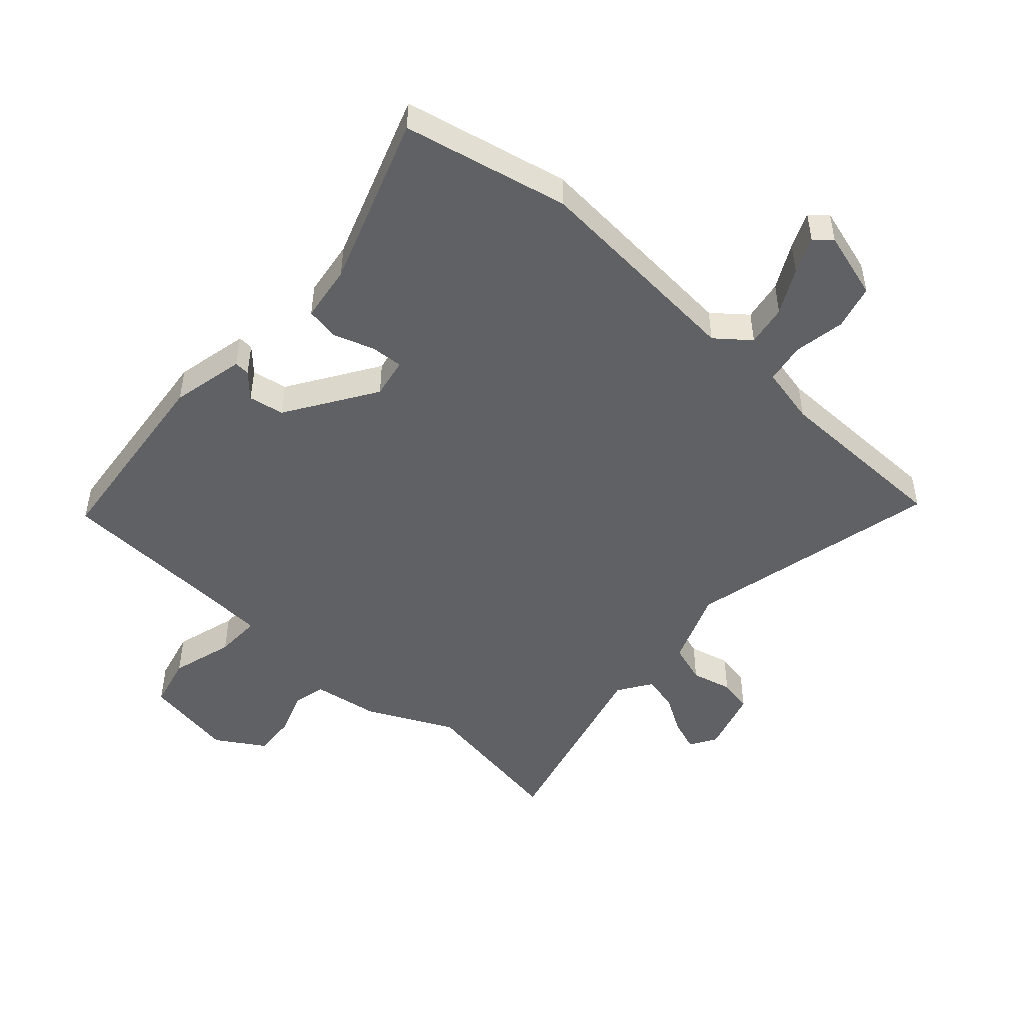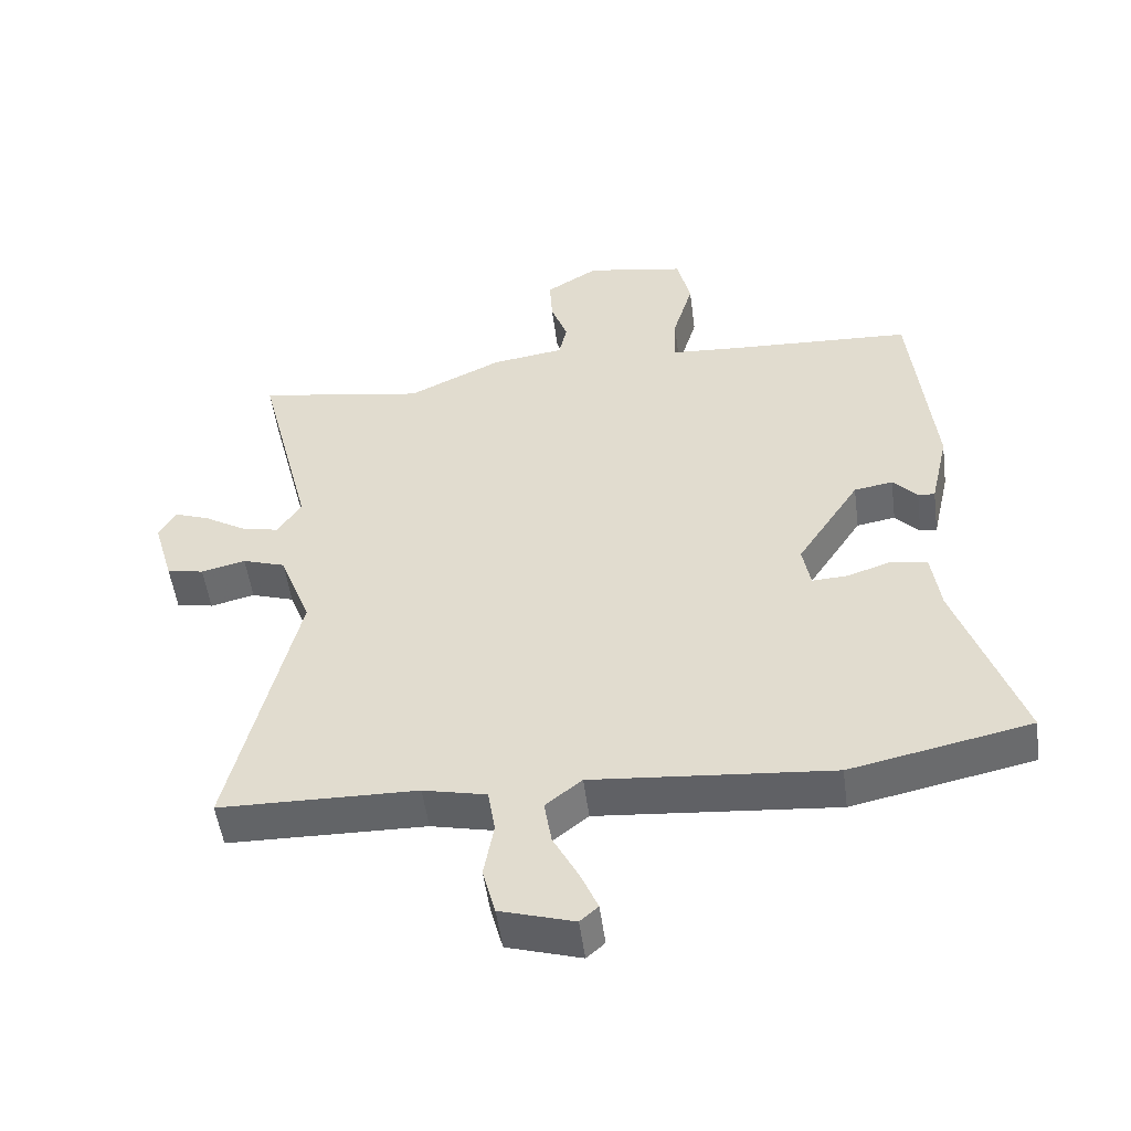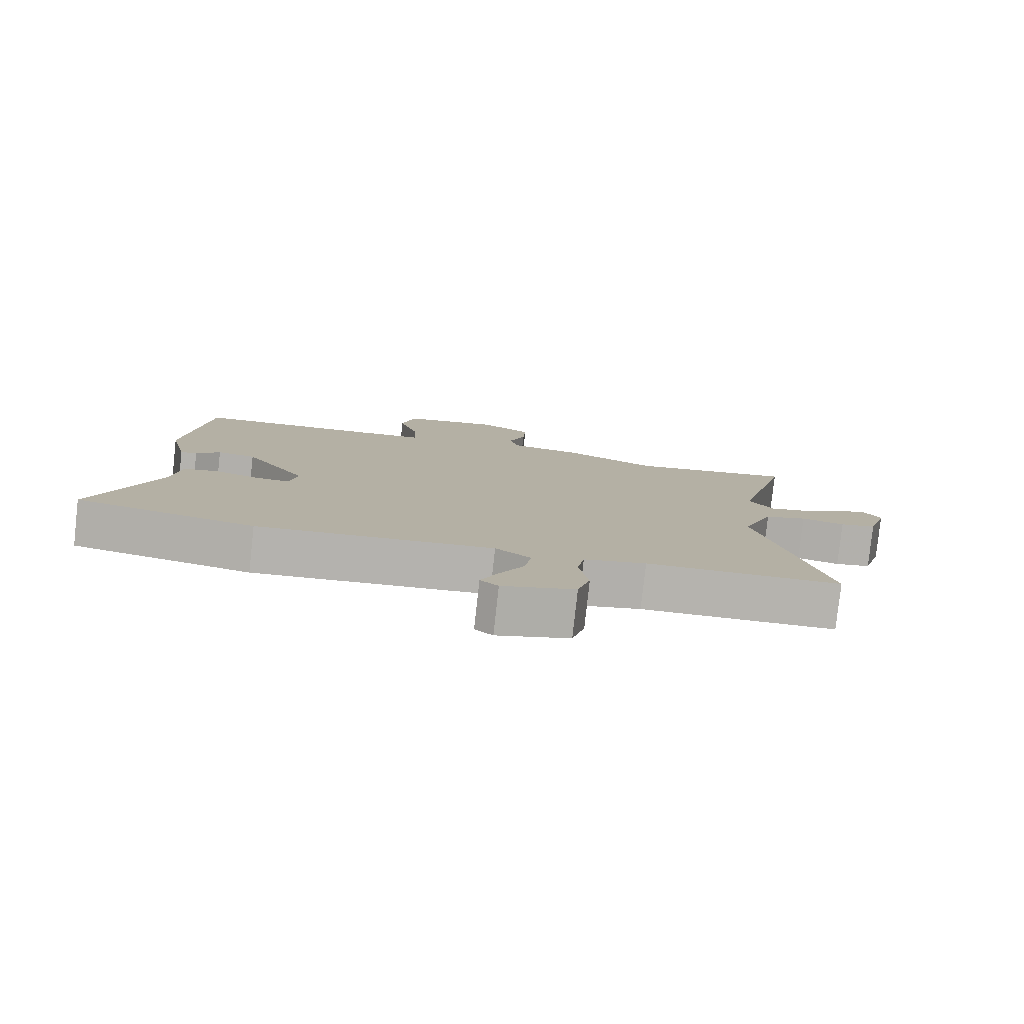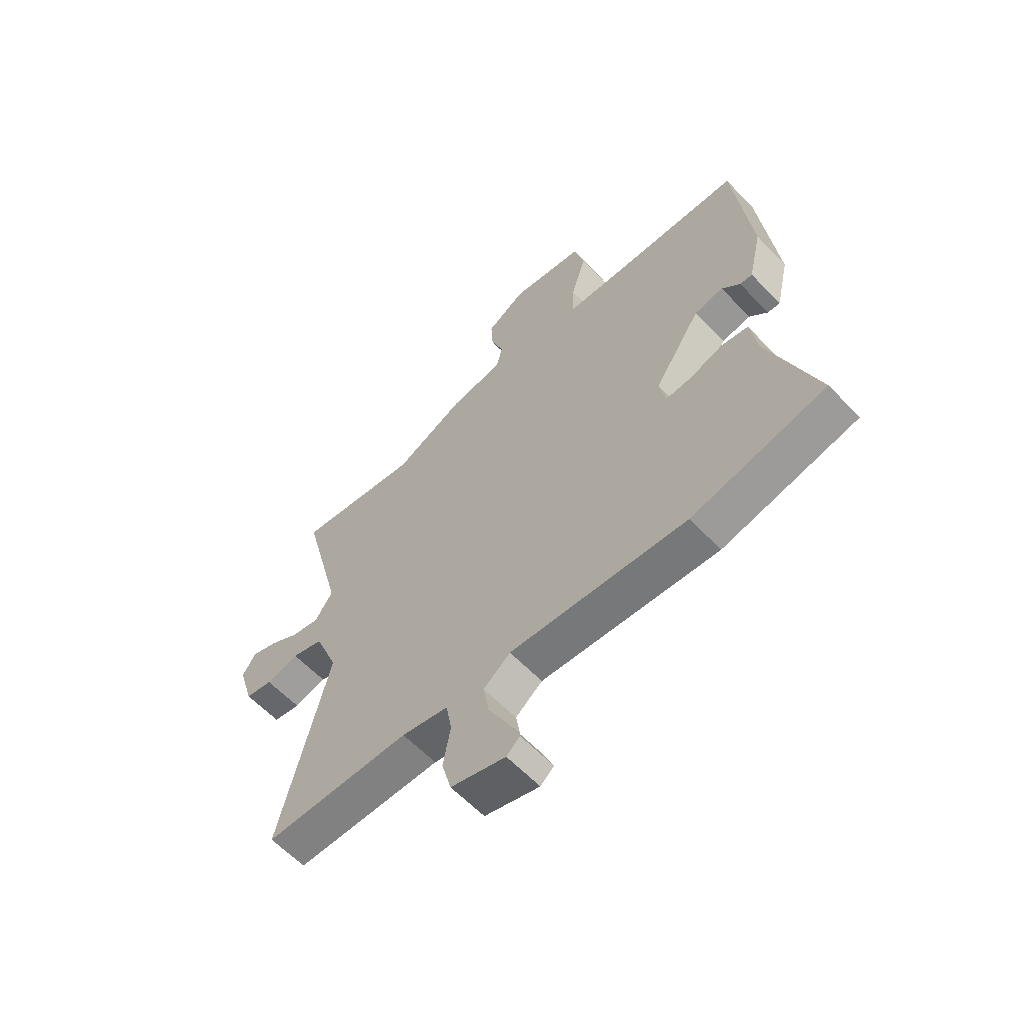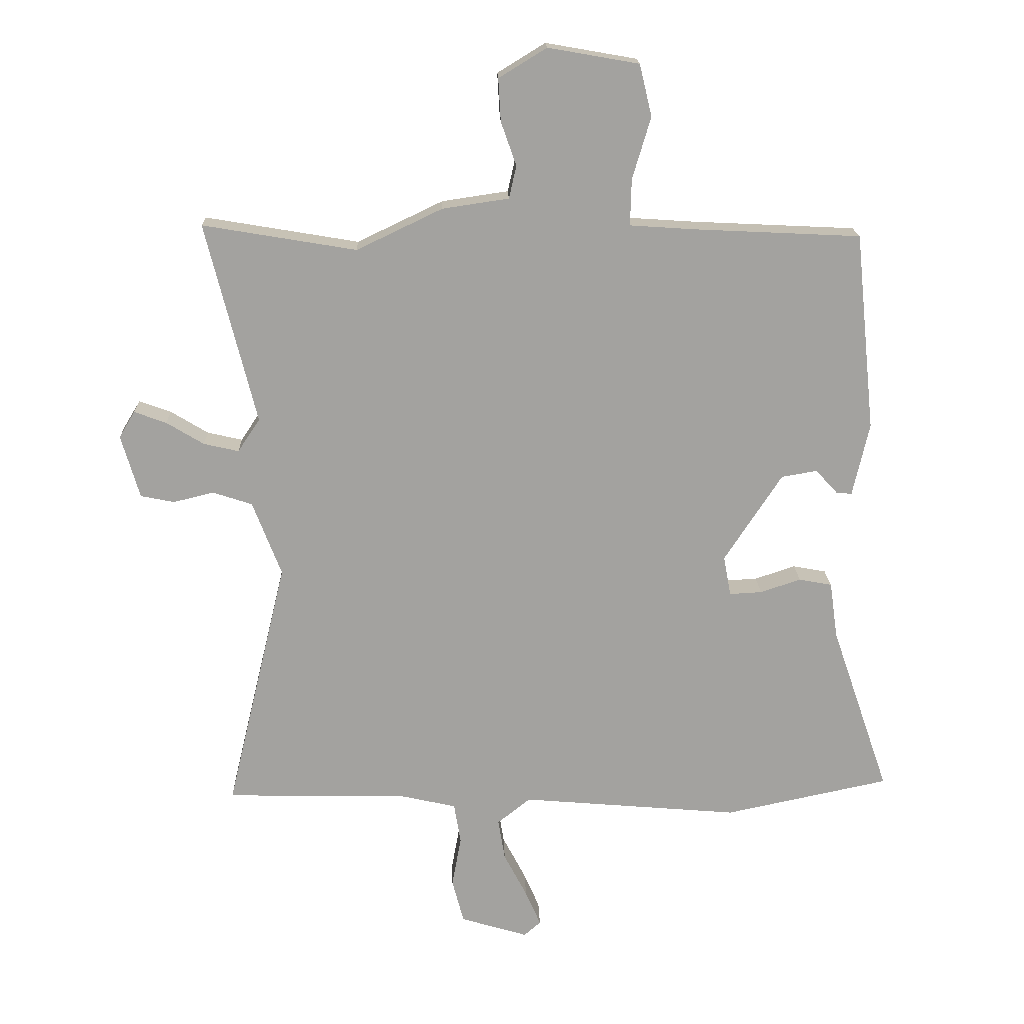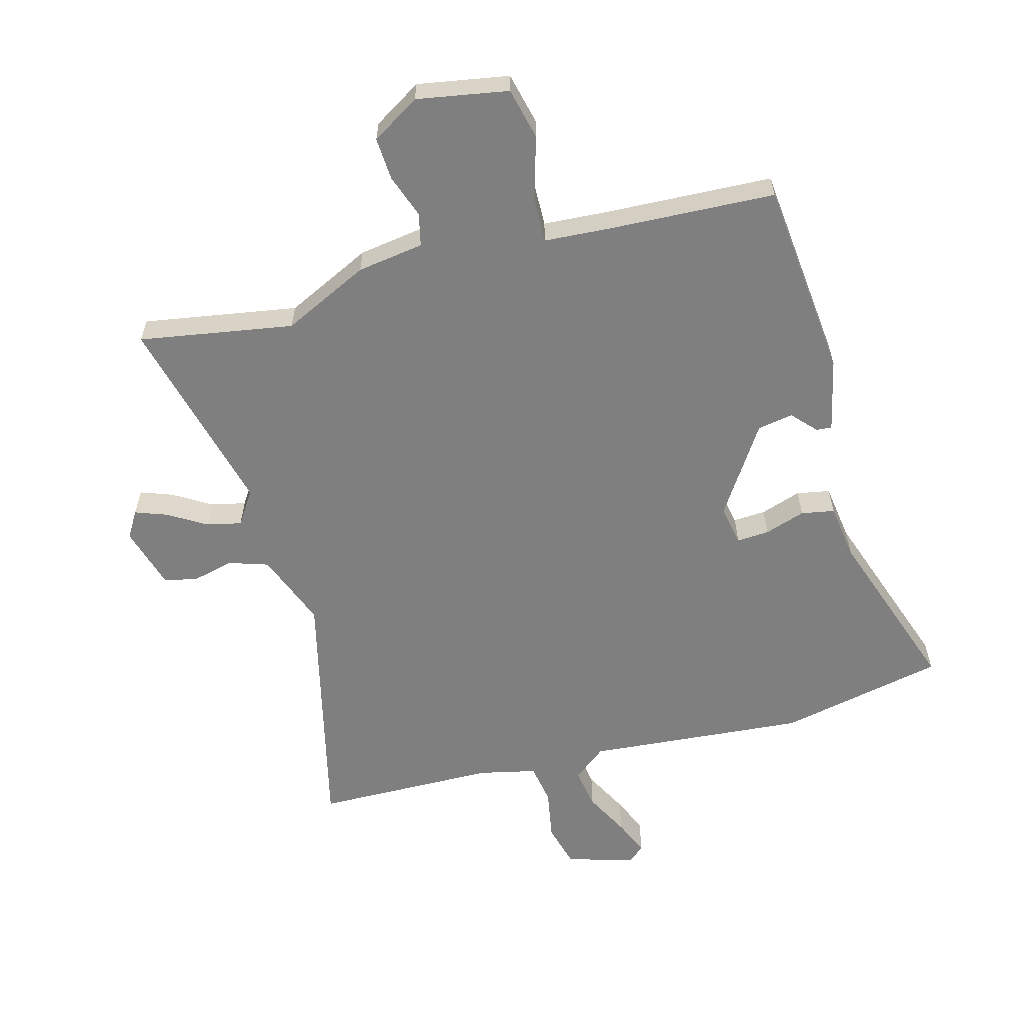
<metadata>
{"format":"obj","ext":"obj","renderer":"f3d","projection":"perspective","resolution":1024,"background":"white","views":[{"elev":-48.7,"azim":138.2,"up":"+Y"},{"elev":-51.3,"azim":7.5,"up":"+Z"},{"elev":-79.9,"azim":173.7,"up":"+Z"},{"elev":-61.2,"azim":43.6,"up":"+Z"},{"elev":17.6,"azim":-1.7,"up":"+Z"},{"elev":-59.7,"azim":15.2,"up":"+Y"}]}
</metadata>
<code>
v -0.563 0.07 -0.495
v -0.464 0.07 -0.083
v -0.511 0.07 0.039
v -0.575 0.07 0.06
v -0.641 0.07 0.044
v -0.696 0.07 0.055
v -0.726 0.07 0.158
v -0.7 0.07 0.201
v -0.648 0.07 0.182
v -0.587 0.07 0.145
v -0.53 0.07 0.132
v -0.494 0.07 0.186
v -0.576 0.07 0.513
v -0.326 0.07 0.471
v -0.186 0.07 0.538
v -0.078 0.07 0.554
v -0.066 0.07 0.607
v -0.091 0.07 0.678
v -0.095 0.07 0.747
v -0.017 0.07 0.795
v 0.131 0.07 0.769
v 0.151 0.07 0.685
v 0.121 0.07 0.584
v 0.119 0.07 0.509
v 0.223 0.07 0.502
v 0.496 0.07 0.489
v 0.529 0.07 0.167
v 0.502 0.07 0.048
v 0.477 0.07 0.05
v 0.441 0.07 0.089
v 0.383 0.07 0.079
v 0.289 0.07 -0.065
v 0.301 0.07 -0.13
v 0.354 0.07 -0.127
v 0.42 0.07 -0.105
v 0.474 0.07 -0.115
v 0.487 0.07 -0.207
v 0.582 0.07 -0.483
v 0.313 0.07 -0.54
v -0.043 0.07 -0.51
v -0.097 0.07 -0.553
v -0.086 0.07 -0.62
v -0.048 0.07 -0.693
v -0.023 0.07 -0.751
v -0.05 0.07 -0.775
v -0.16 0.07 -0.742
v -0.179 0.07 -0.67
v -0.164 0.07 -0.587
v -0.175 0.07 -0.521
v -0.269 0.07 -0.5
v -0.563 0 -0.495
v -0.464 0 -0.083
v -0.511 0 0.039
v -0.575 0 0.06
v -0.641 0 0.044
v -0.696 0 0.055
v -0.726 0 0.158
v -0.7 0 0.201
v -0.648 0 0.182
v -0.587 0 0.145
v -0.53 0 0.132
v -0.494 0 0.186
v -0.576 0 0.513
v -0.326 0 0.471
v -0.186 0 0.538
v -0.078 0 0.554
v -0.066 0 0.607
v -0.091 0 0.678
v -0.095 0 0.747
v -0.017 0 0.795
v 0.131 0 0.769
v 0.151 0 0.685
v 0.121 0 0.584
v 0.119 0 0.509
v 0.223 0 0.502
v 0.496 0 0.489
v 0.529 0 0.167
v 0.502 0 0.048
v 0.477 0 0.05
v 0.441 0 0.089
v 0.383 0 0.079
v 0.289 0 -0.065
v 0.301 0 -0.13
v 0.354 0 -0.127
v 0.42 0 -0.105
v 0.474 0 -0.115
v 0.487 0 -0.207
v 0.582 0 -0.483
v 0.313 0 -0.54
v -0.043 0 -0.51
v -0.097 0 -0.553
v -0.086 0 -0.62
v -0.048 0 -0.693
v -0.023 0 -0.751
v -0.05 0 -0.775
v -0.16 0 -0.742
v -0.179 0 -0.67
v -0.164 0 -0.587
v -0.175 0 -0.521
v -0.269 0 -0.5
f 46 47 48
f 45 46 48
f 44 45 48
f 43 44 48
f 42 43 48
f 41 42 48 49
f 40 41 49
f 37 38 39 40
f 40 49 50
f 37 40 50
f 36 37 50
f 35 36 50
f 34 35 50
f 28 29 30
f 27 28 30
f 26 27 30
f 25 26 30
f 24 25 30 31
f 21 22 23
f 20 21 23
f 19 20 23
f 18 19 23
f 17 18 23
f 16 17 23 24
f 24 31 32
f 16 24 32
f 15 16 32
f 14 15 32
f 8 9 10
f 7 8 10
f 6 7 10
f 5 6 10
f 4 5 10
f 3 4 10 11
f 2 3 11 12
f 33 34 50 1
f 14 32 33
f 13 14 33
f 12 13 33
f 2 12 33
f 1 2 33
f 98 97 96
f 98 96 95
f 98 95 94
f 98 94 93
f 98 93 92
f 99 98 92 91
f 99 91 90
f 90 89 88 87
f 100 99 90
f 100 90 87
f 100 87 86
f 100 86 85
f 100 85 84
f 80 79 78
f 80 78 77
f 80 77 76
f 80 76 75
f 81 80 75 74
f 73 72 71
f 73 71 70
f 73 70 69
f 73 69 68
f 73 68 67
f 74 73 67 66
f 82 81 74
f 82 74 66
f 82 66 65
f 82 65 64
f 60 59 58
f 60 58 57
f 60 57 56
f 60 56 55
f 60 55 54
f 61 60 54 53
f 62 61 53 52
f 51 100 84 83
f 83 82 64
f 83 64 63
f 83 63 62
f 83 62 52
f 83 52 51
f 1 51 52 2
f 2 52 53 3
f 3 53 54 4
f 4 54 55 5
f 5 55 56 6
f 6 56 57 7
f 7 57 58 8
f 8 58 59 9
f 9 59 60 10
f 10 60 61 11
f 11 61 62 12
f 12 62 63 13
f 13 63 64 14
f 14 64 65 15
f 15 65 66 16
f 16 66 67 17
f 17 67 68 18
f 18 68 69 19
f 19 69 70 20
f 20 70 71 21
f 21 71 72 22
f 22 72 73 23
f 23 73 74 24
f 24 74 75 25
f 25 75 76 26
f 26 76 77 27
f 27 77 78 28
f 28 78 79 29
f 29 79 80 30
f 30 80 81 31
f 31 81 82 32
f 32 82 83 33
f 33 83 84 34
f 34 84 85 35
f 35 85 86 36
f 36 86 87 37
f 37 87 88 38
f 38 88 89 39
f 39 89 90 40
f 40 90 91 41
f 41 91 92 42
f 42 92 93 43
f 43 93 94 44
f 44 94 95 45
f 45 95 96 46
f 46 96 97 47
f 47 97 98 48
f 48 98 99 49
f 49 99 100 50
f 50 100 51 1

</code>
